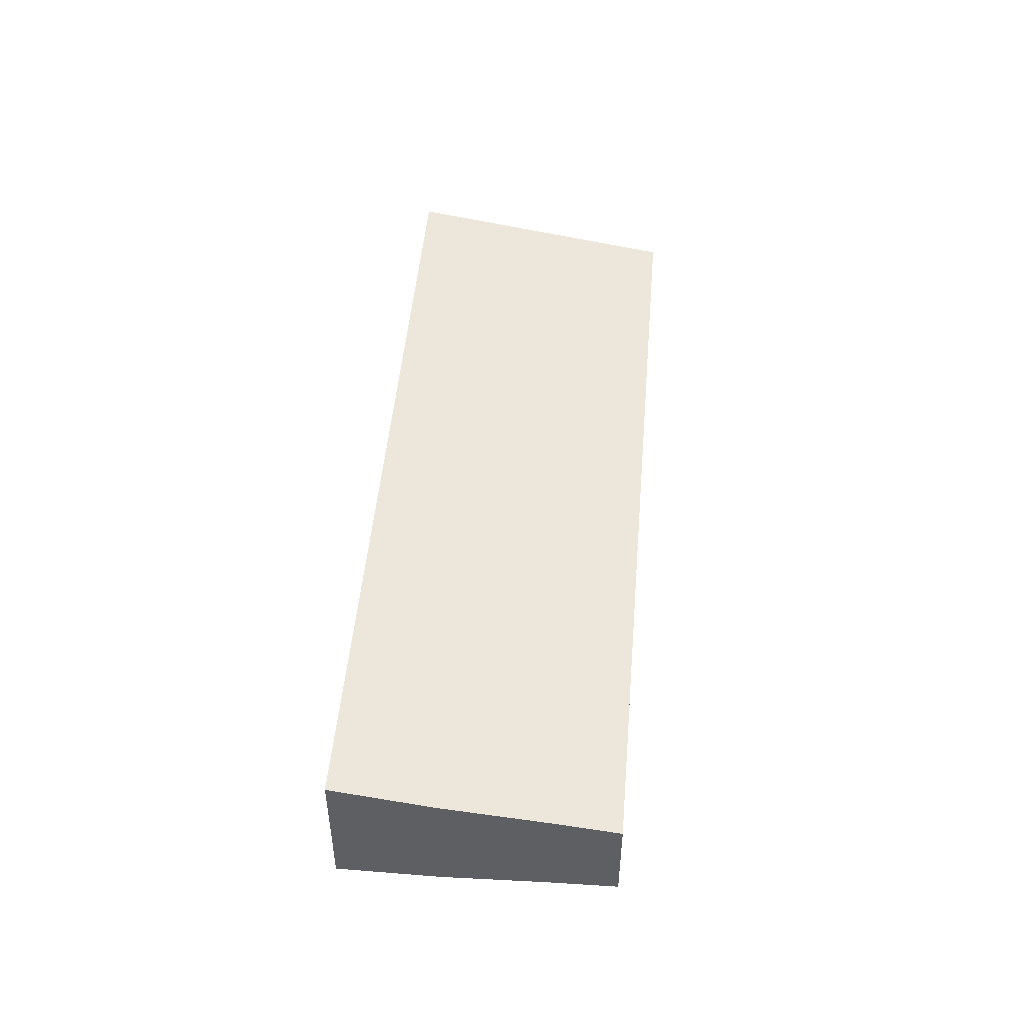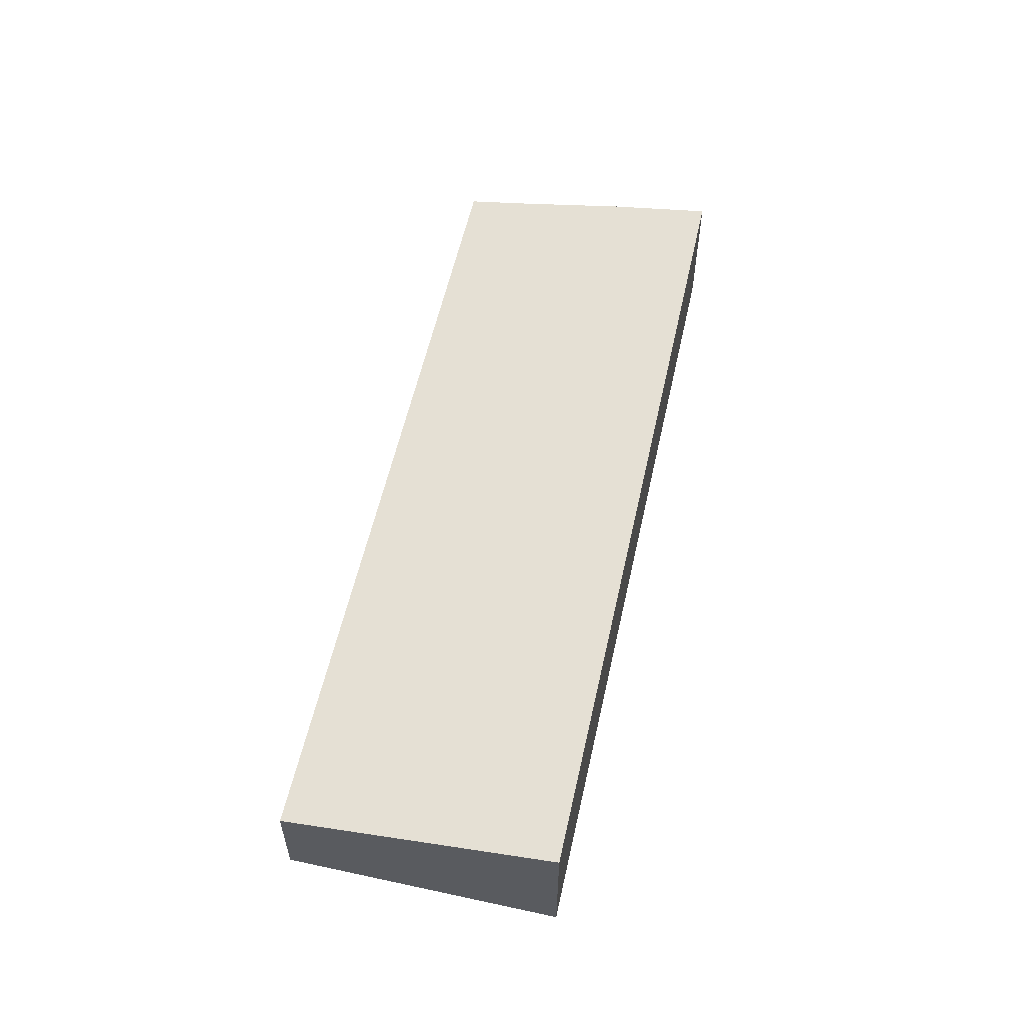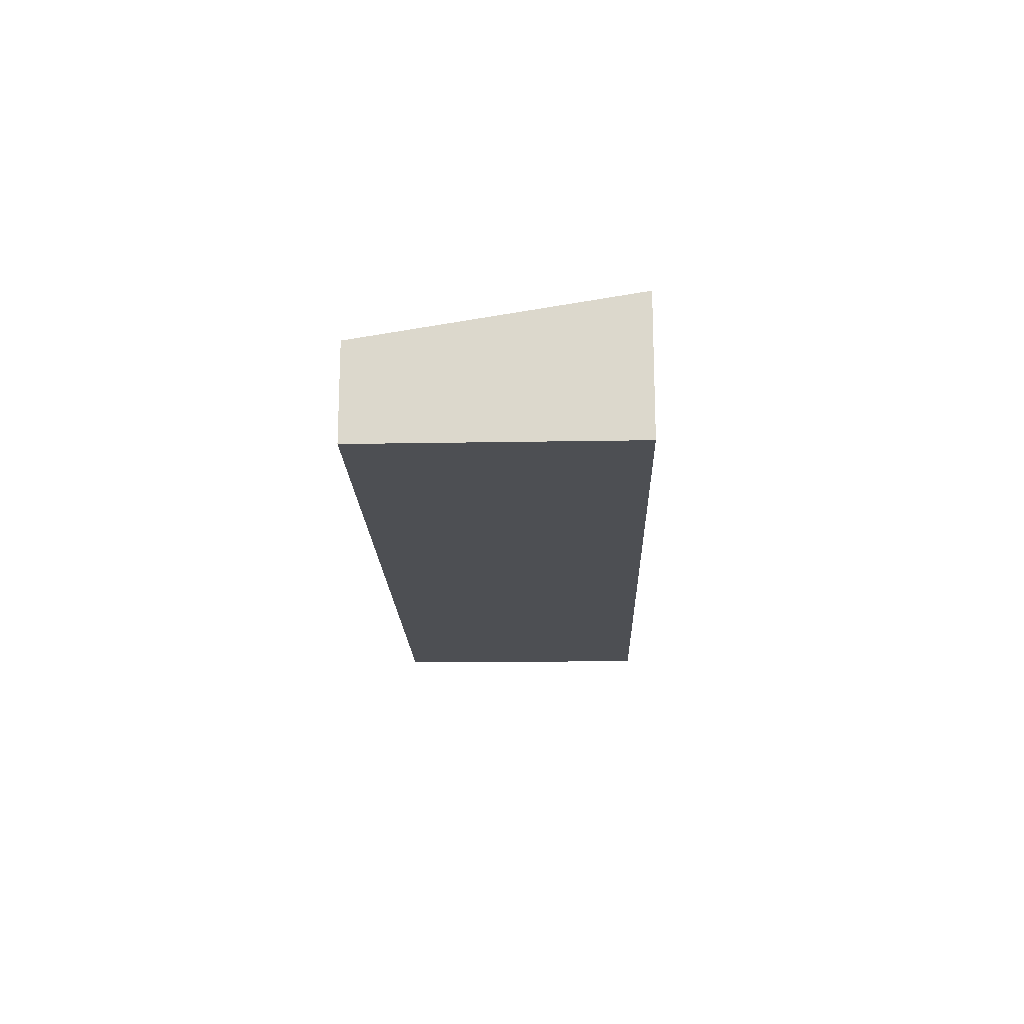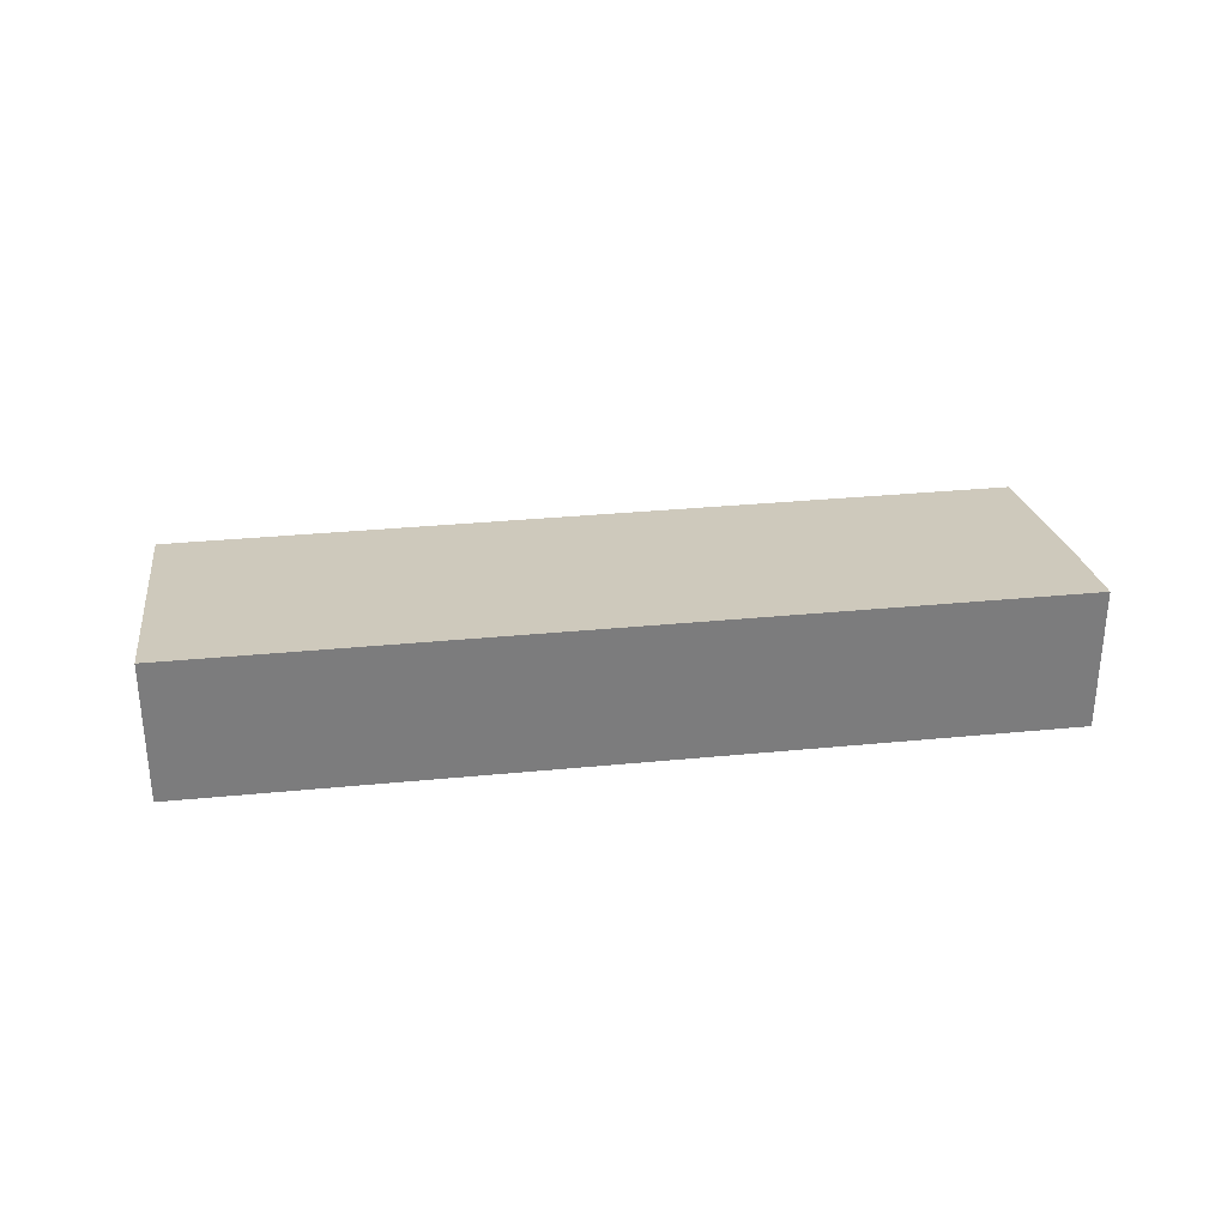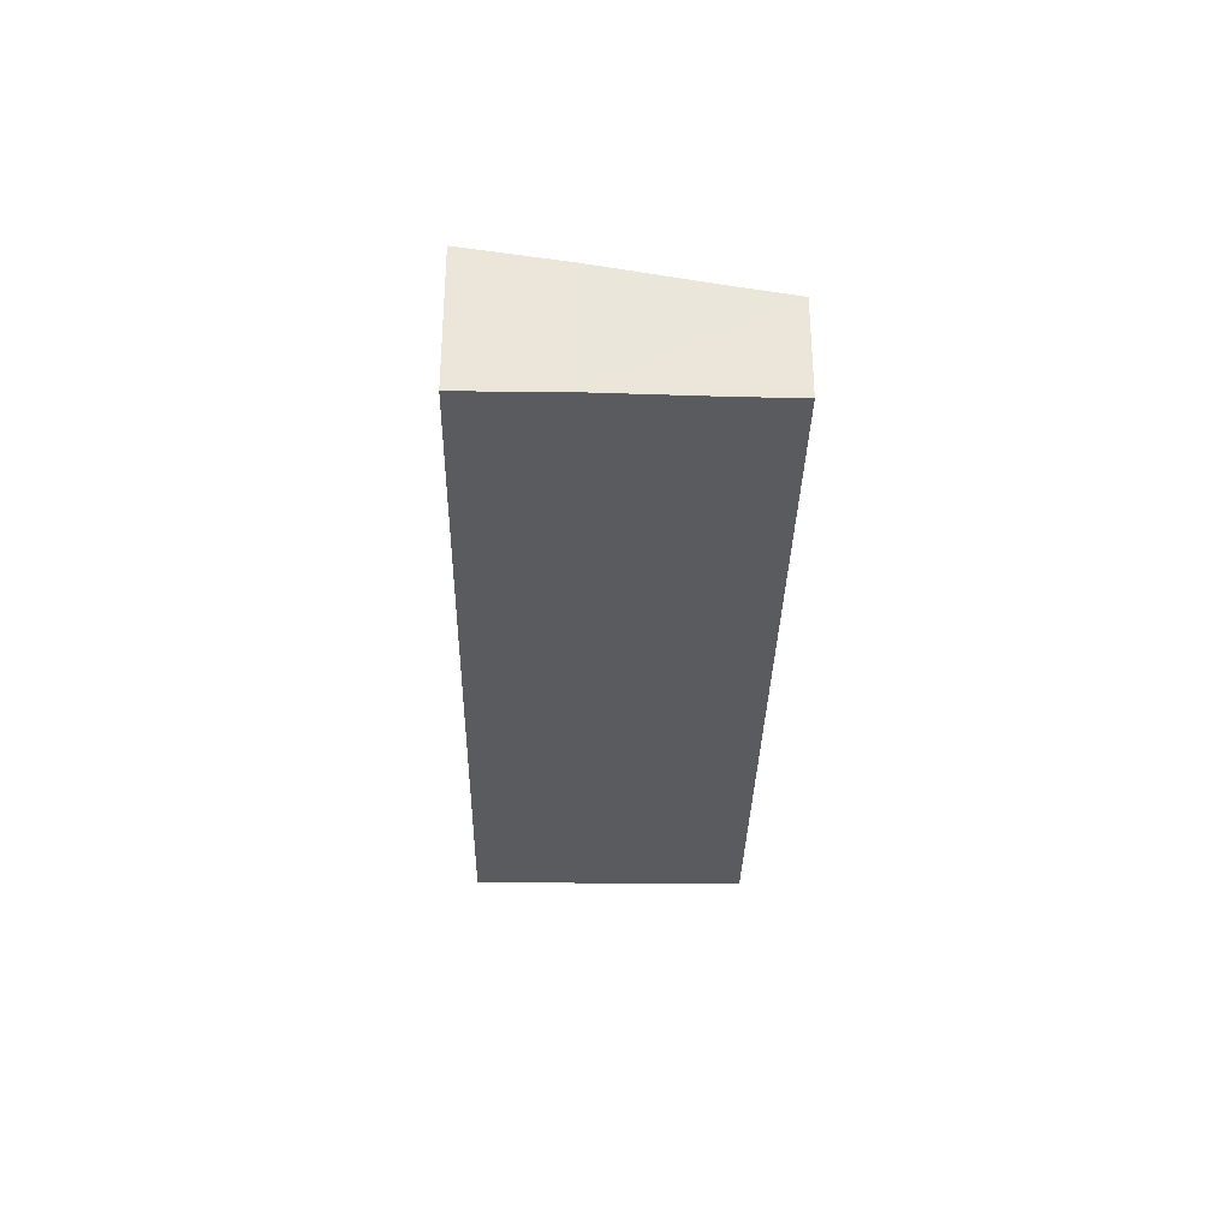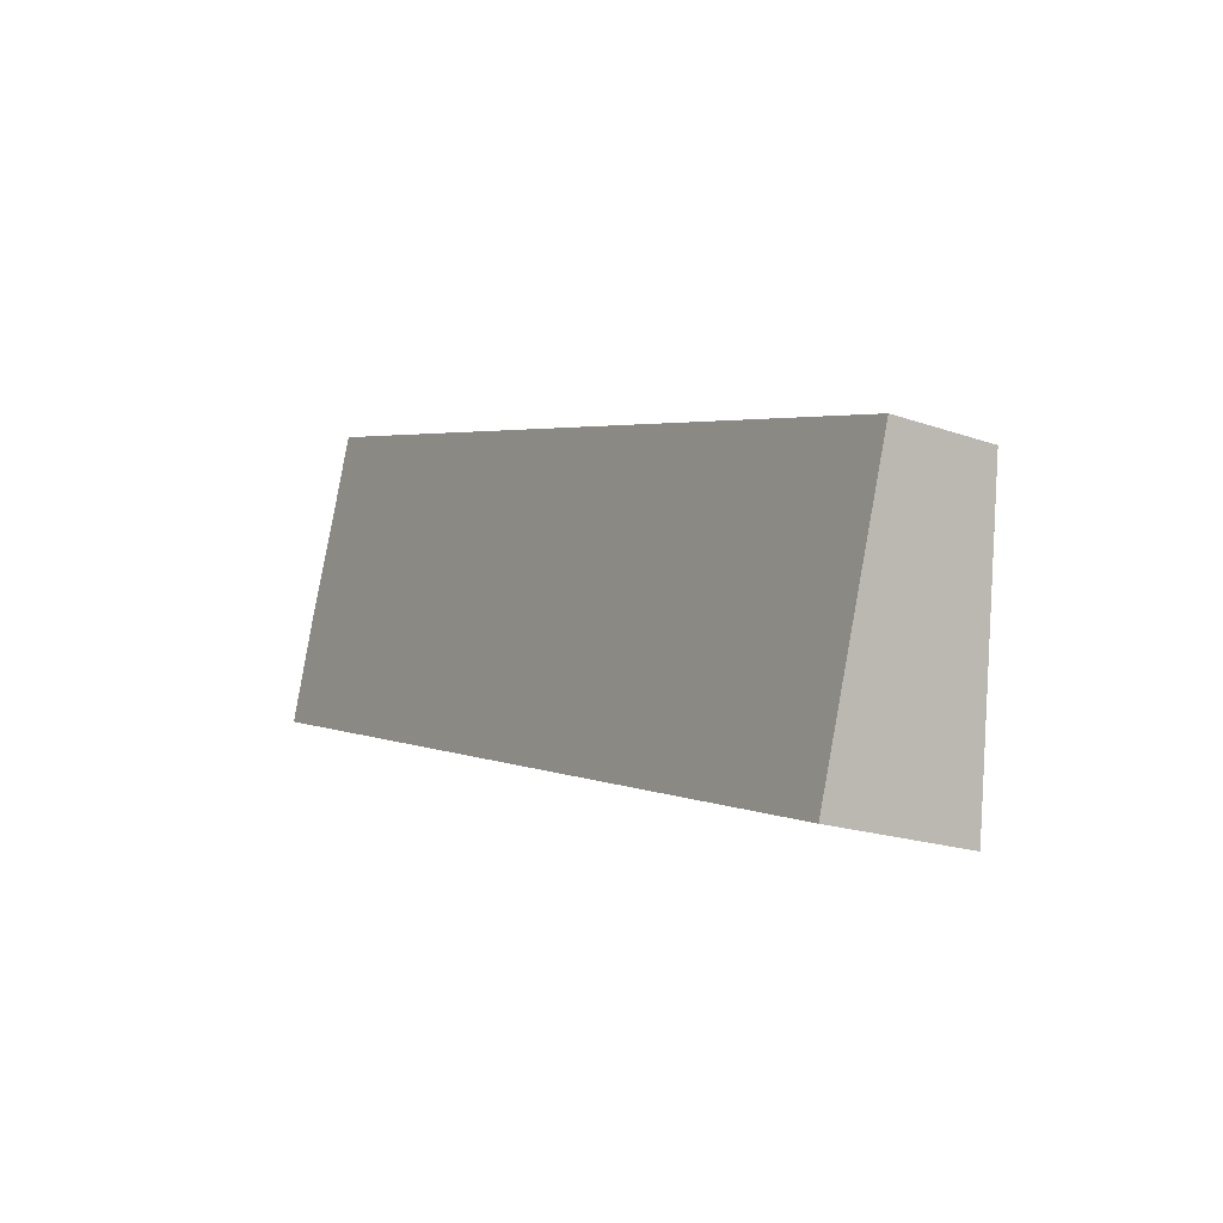
<metadata>
{"format":"obj","ext":"obj","renderer":"f3d","projection":"perspective","resolution":1024,"background":"white","views":[{"elev":48.7,"azim":-66.6,"up":"+Y"},{"elev":56.9,"azim":121.0,"up":"+Y"},{"elev":-17.9,"azim":110.3,"up":"+Y"},{"elev":31.6,"azim":-169.4,"up":"+Y"},{"elev":-32.4,"azim":-72.6,"up":"+Y"},{"elev":-19.1,"azim":56.3,"up":"+Z"}]}
</metadata>
<code>
v  42.91 7.702 -14.37
v  45.18 6.606 -7.852
v  43.02 7.702 -14.41
v  0 7.702 4.716e-16
v  47.73 5.312 -0.111
v  4.958 5.313 14.21
v  3.78 5.878 10.85
v  1.727 6.826 5.245
v  43.02 8.822e-16 -14.41
v  0 0 0
v  42.91 8.799e-16 -14.37
v  1.727 -3.212e-16 5.245
v  3.78 -6.646e-16 10.85
v  4.958 -8.703e-16 14.21
v  47.73 6.797e-18 -0.111
v  45.18 4.808e-16 -7.852
g defaultobject
f 1 2 3
f 2 1 4
f 2 4 5
f 5 4 6
f 6 4 7
f 7 4 8
f 9 1 3
f 1 9 4
f 4 9 10
f 10 9 11
f 10 8 4
f 8 10 12
f 12 7 8
f 7 12 6
f 6 12 13
f 6 13 14
f 14 5 6
f 5 14 15
f 2 9 3
f 9 2 16
f 16 2 5
f 16 5 15
f 13 15 14
f 15 13 12
f 15 12 10
f 15 10 11
f 15 11 16
f 16 11 9

</code>
